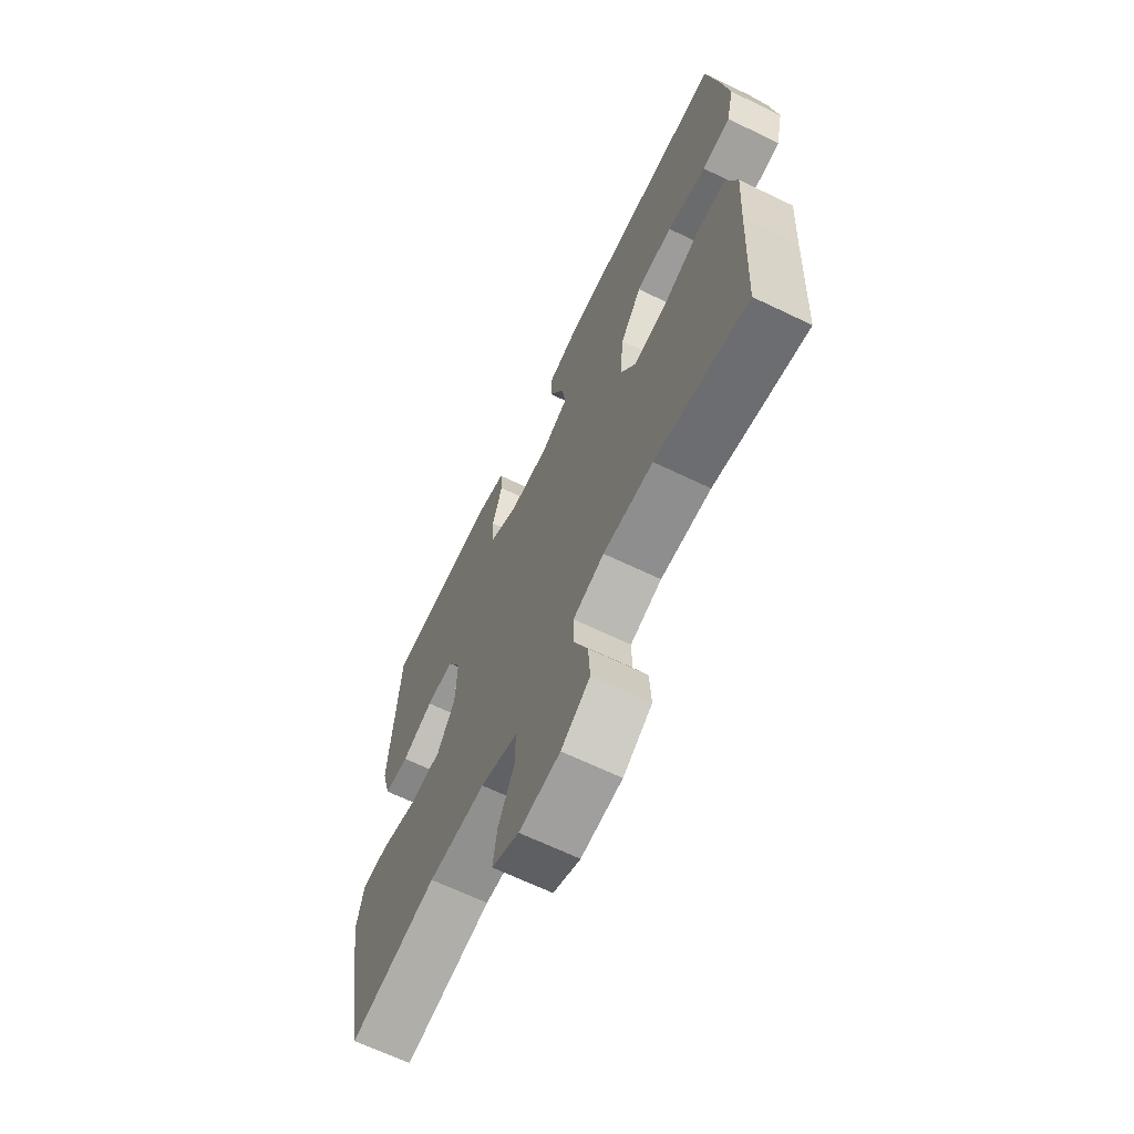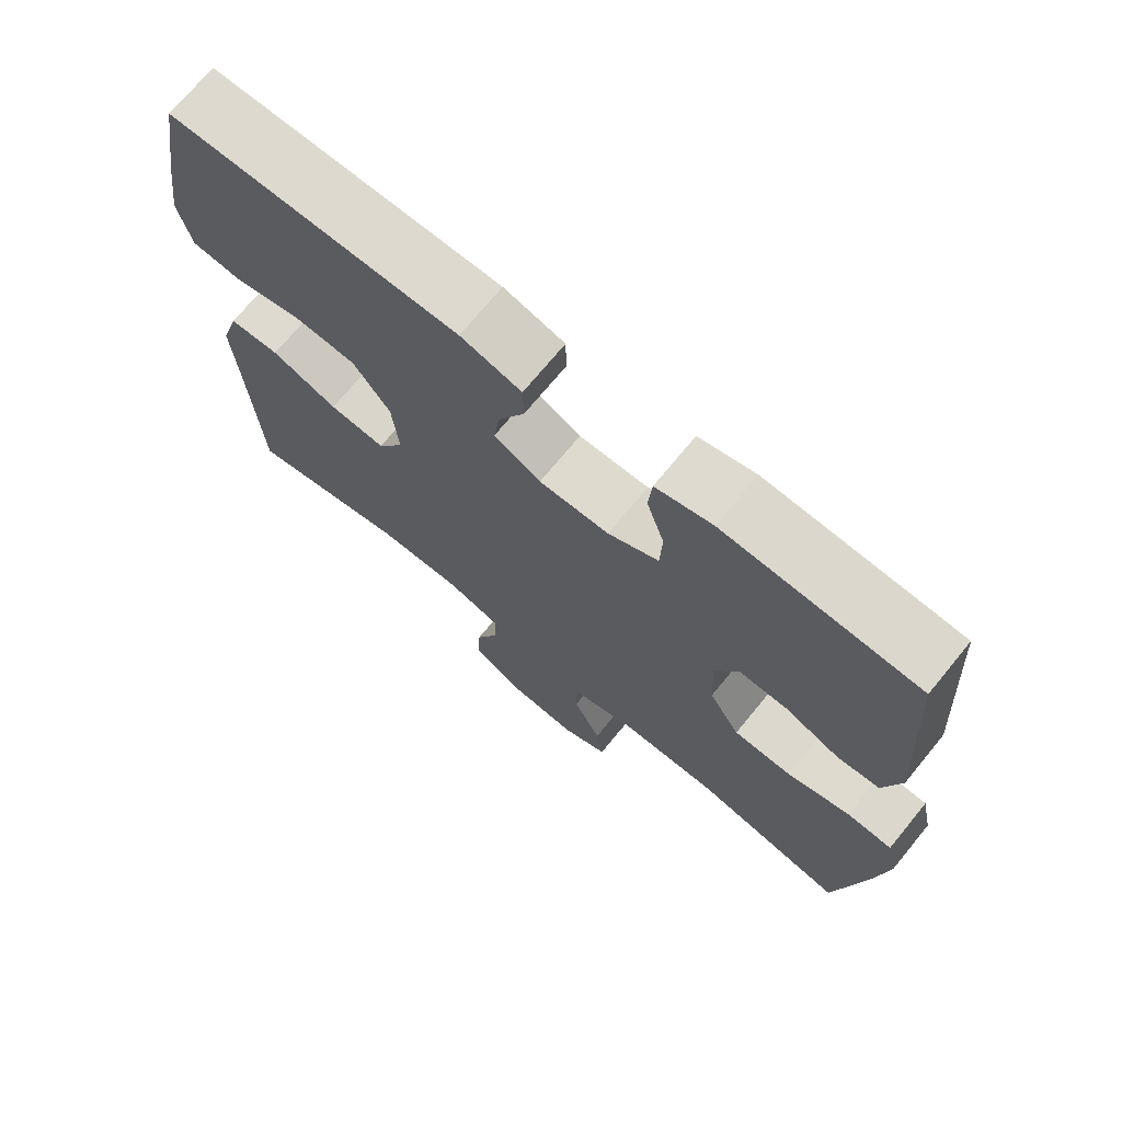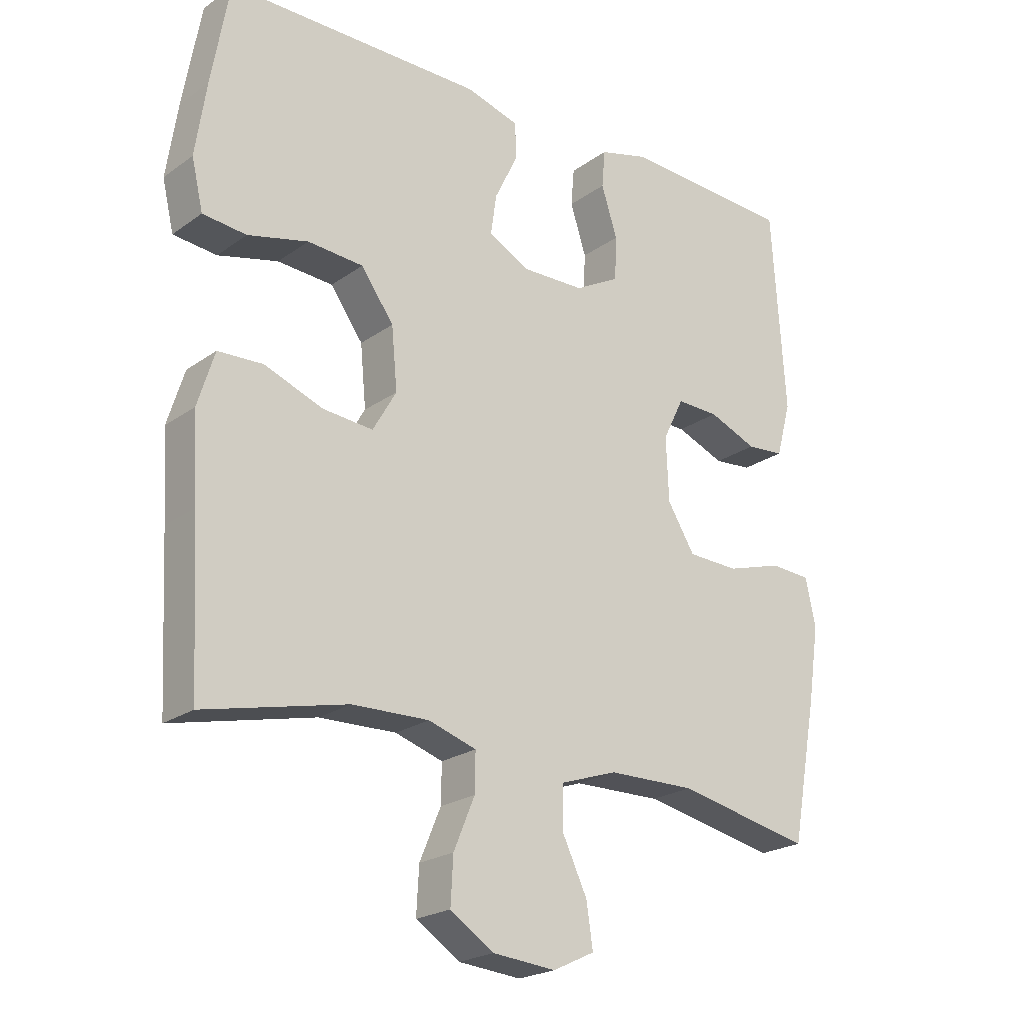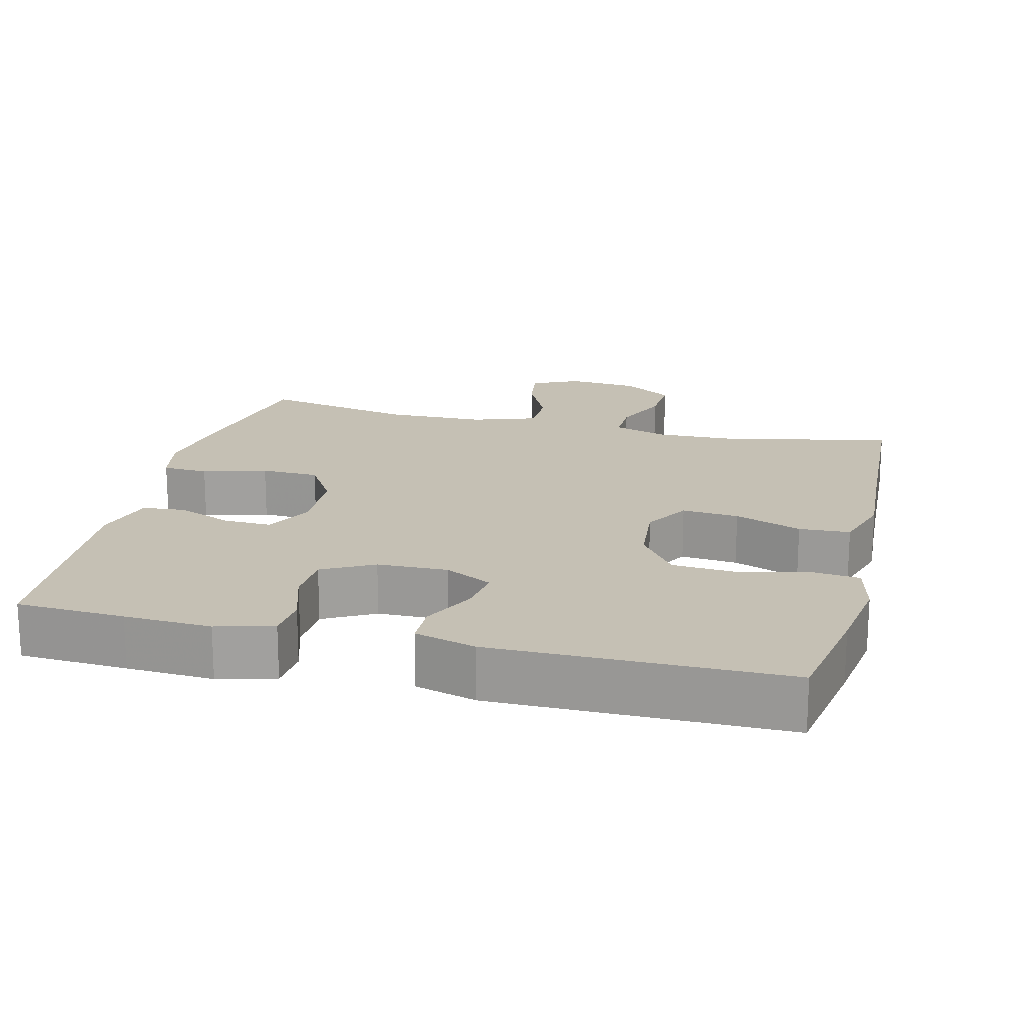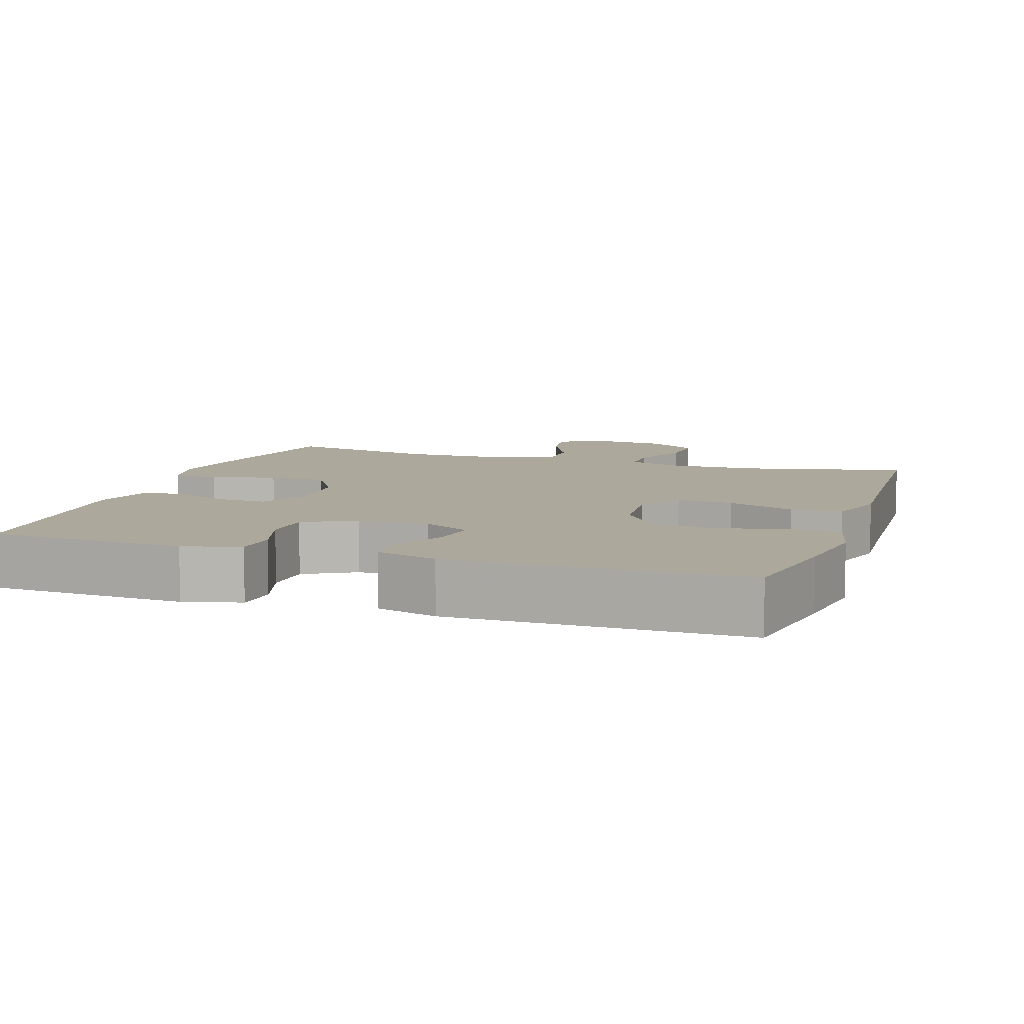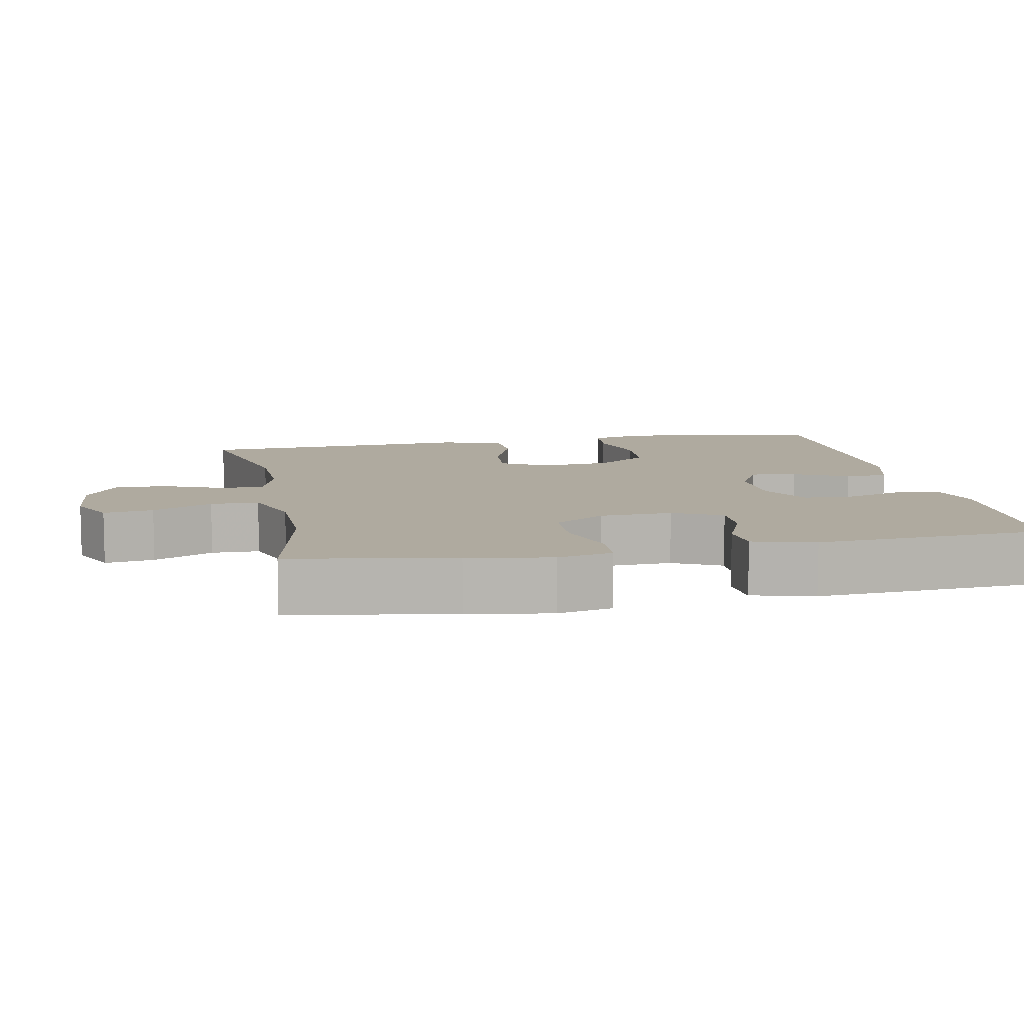
<metadata>
{"format":"obj","ext":"obj","renderer":"f3d","projection":"perspective","resolution":1024,"background":"white","views":[{"elev":-66.4,"azim":64.2,"up":"+Z"},{"elev":71.6,"azim":-140.6,"up":"+Z"},{"elev":-22.1,"azim":140.7,"up":"+Z"},{"elev":18.4,"azim":13.9,"up":"+Y"},{"elev":8.5,"azim":18.4,"up":"+Y"},{"elev":9.4,"azim":-101.2,"up":"+Y"}]}
</metadata>
<code>
v 0.5 0.07 -0.5
v 0.277 0.07 -0.449
v 0.157 0.07 -0.446
v 0.082 0.07 -0.47
v 0.083 0.07 -0.53
v 0.116 0.07 -0.609
v 0.12 0.07 -0.681
v 0.051 0.07 -0.726
v -0.047 0.07 -0.735
v -0.112 0.07 -0.704
v -0.102 0.07 -0.636
v -0.063 0.07 -0.554
v -0.064 0.07 -0.488
v -0.153 0.07 -0.458
v -0.29 0.07 -0.456
v -0.5 0.07 -0.5
v -0.541 0.07 -0.278
v -0.558 0.07 -0.163
v -0.542 0.07 -0.089
v -0.479 0.07 -0.085
v -0.391 0.07 -0.111
v -0.311 0.07 -0.108
v -0.268 0.07 -0.038
v -0.264 0.07 0.061
v -0.297 0.07 0.128
v -0.363 0.07 0.126
v -0.439 0.07 0.095
v -0.498 0.07 0.1
v -0.521 0.07 0.185
v -0.5 0.07 0.5
v -0.352 0.07 0.508
v -0.233 0.07 0.514
v -0.155 0.07 0.493
v -0.15 0.07 0.434
v -0.175 0.07 0.356
v -0.172 0.07 0.287
v -0.102 0.07 0.249
v -0.005 0.07 0.247
v 0.06 0.07 0.281
v 0.051 0.07 0.344
v 0.015 0.07 0.418
v 0.016 0.07 0.476
v 0.1 0.07 0.5
v 0.5 0.07 0.5
v 0.528 0.07 0.339
v 0.545 0.07 0.224
v 0.527 0.07 0.147
v 0.459 0.07 0.14
v 0.365 0.07 0.163
v 0.278 0.07 0.157
v 0.227 0.07 0.086
v 0.218 0.07 -0.01
v 0.255 0.07 -0.074
v 0.333 0.07 -0.067
v 0.425 0.07 -0.032
v 0.495 0.07 -0.035
v 0.521 0.07 -0.119
v 0.513 0.07 -0.25
v 0.5 0 -0.5
v 0.277 0 -0.449
v 0.157 0 -0.446
v 0.082 0 -0.47
v 0.083 0 -0.53
v 0.116 0 -0.609
v 0.12 0 -0.681
v 0.051 0 -0.726
v -0.047 0 -0.735
v -0.112 0 -0.704
v -0.102 0 -0.636
v -0.063 0 -0.554
v -0.064 0 -0.488
v -0.153 0 -0.458
v -0.29 0 -0.456
v -0.5 0 -0.5
v -0.541 0 -0.278
v -0.558 0 -0.163
v -0.542 0 -0.089
v -0.479 0 -0.085
v -0.391 0 -0.111
v -0.311 0 -0.108
v -0.268 0 -0.038
v -0.264 0 0.061
v -0.297 0 0.128
v -0.363 0 0.126
v -0.439 0 0.095
v -0.498 0 0.1
v -0.521 0 0.185
v -0.5 0 0.5
v -0.352 0 0.508
v -0.233 0 0.514
v -0.155 0 0.493
v -0.15 0 0.434
v -0.175 0 0.356
v -0.172 0 0.287
v -0.102 0 0.249
v -0.005 0 0.247
v 0.06 0 0.281
v 0.051 0 0.344
v 0.015 0 0.418
v 0.016 0 0.476
v 0.1 0 0.5
v 0.5 0 0.5
v 0.528 0 0.339
v 0.545 0 0.224
v 0.527 0 0.147
v 0.459 0 0.14
v 0.365 0 0.163
v 0.278 0 0.157
v 0.227 0 0.086
v 0.218 0 -0.01
v 0.255 0 -0.074
v 0.333 0 -0.067
v 0.425 0 -0.032
v 0.495 0 -0.035
v 0.521 0 -0.119
v 0.513 0 -0.25
f 55 56 57 58
f 54 55 58 1
f 53 54 1 2
f 52 53 2 3
f 51 52 3 4
f 46 47 48 49
f 46 49 50
f 45 46 50
f 44 45 50
f 43 44 50 51
f 40 41 42 43
f 39 40 43 51
f 32 33 34 35
f 32 35 36
f 31 32 36
f 30 31 36
f 29 30 36
f 26 27 28 29
f 25 26 29 36
f 24 25 36 37
f 18 19 20 21
f 18 21 22
f 15 16 17 18
f 14 15 18 22
f 13 14 22 23
f 9 10 11 12
f 9 12 13
f 8 9 13
f 5 6 7 8
f 4 5 8 13
f 38 39 51 4
f 23 24 37 38
f 4 13 23 38
f 116 115 114 113
f 59 116 113 112
f 60 59 112 111
f 61 60 111 110
f 62 61 110 109
f 107 106 105 104
f 108 107 104
f 108 104 103
f 108 103 102
f 109 108 102 101
f 101 100 99 98
f 109 101 98 97
f 93 92 91 90
f 94 93 90
f 94 90 89
f 94 89 88
f 94 88 87
f 87 86 85 84
f 94 87 84 83
f 95 94 83 82
f 79 78 77 76
f 80 79 76
f 76 75 74 73
f 80 76 73 72
f 81 80 72 71
f 70 69 68 67
f 71 70 67
f 71 67 66
f 66 65 64 63
f 71 66 63 62
f 62 109 97 96
f 96 95 82 81
f 96 81 71 62
f 1 59 60 2
f 2 60 61 3
f 3 61 62 4
f 4 62 63 5
f 5 63 64 6
f 6 64 65 7
f 7 65 66 8
f 8 66 67 9
f 9 67 68 10
f 10 68 69 11
f 11 69 70 12
f 12 70 71 13
f 13 71 72 14
f 14 72 73 15
f 15 73 74 16
f 16 74 75 17
f 17 75 76 18
f 18 76 77 19
f 19 77 78 20
f 20 78 79 21
f 21 79 80 22
f 22 80 81 23
f 23 81 82 24
f 24 82 83 25
f 25 83 84 26
f 26 84 85 27
f 27 85 86 28
f 28 86 87 29
f 29 87 88 30
f 30 88 89 31
f 31 89 90 32
f 32 90 91 33
f 33 91 92 34
f 34 92 93 35
f 35 93 94 36
f 36 94 95 37
f 37 95 96 38
f 38 96 97 39
f 39 97 98 40
f 40 98 99 41
f 41 99 100 42
f 42 100 101 43
f 43 101 102 44
f 44 102 103 45
f 45 103 104 46
f 46 104 105 47
f 47 105 106 48
f 48 106 107 49
f 49 107 108 50
f 50 108 109 51
f 51 109 110 52
f 52 110 111 53
f 53 111 112 54
f 54 112 113 55
f 55 113 114 56
f 56 114 115 57
f 57 115 116 58
f 58 116 59 1

</code>
